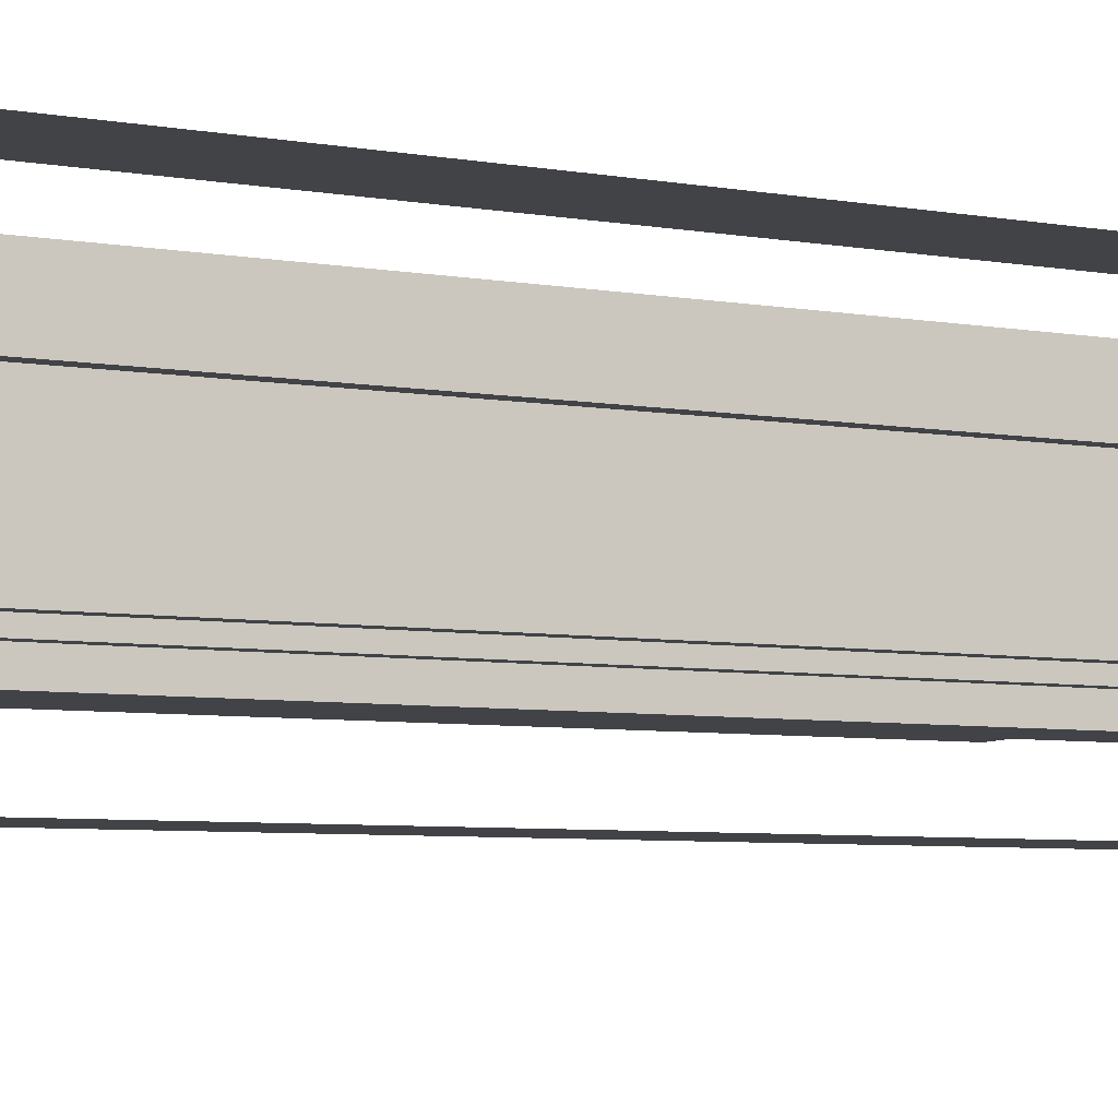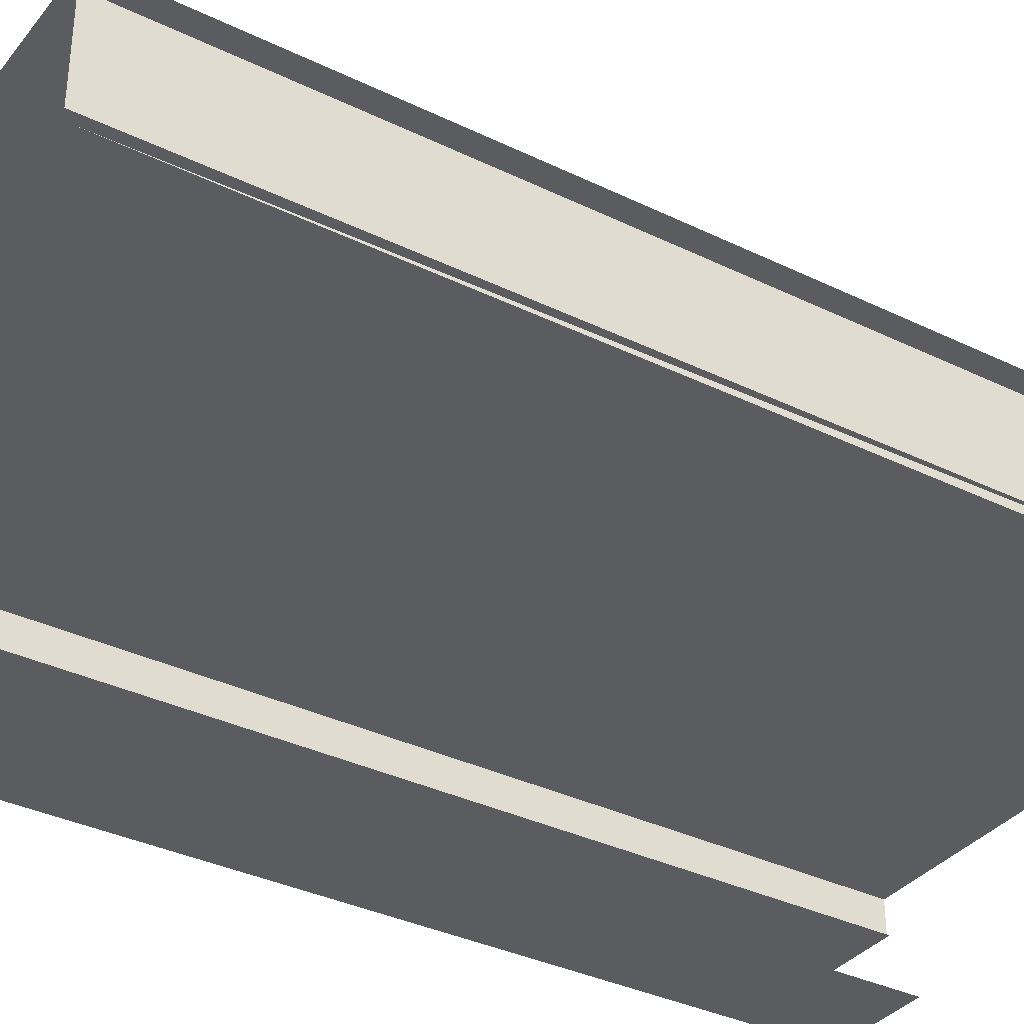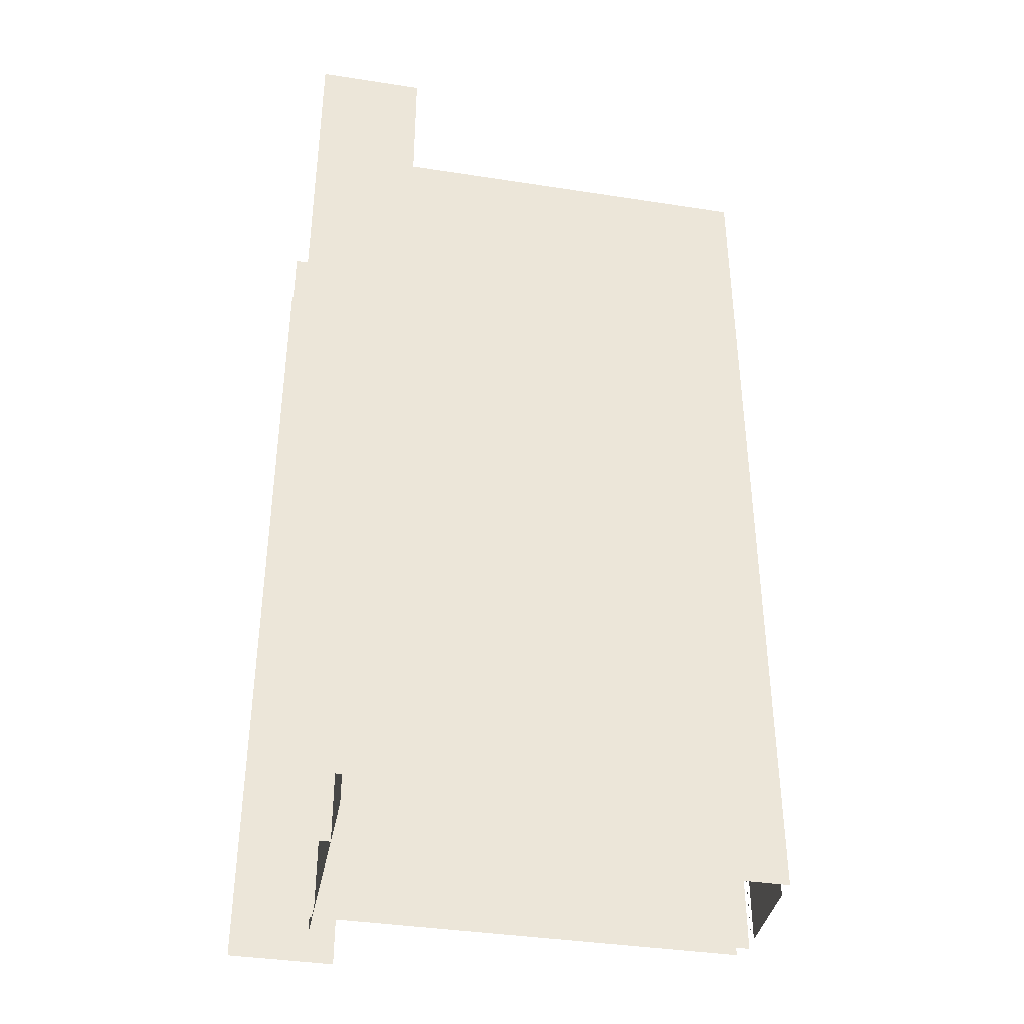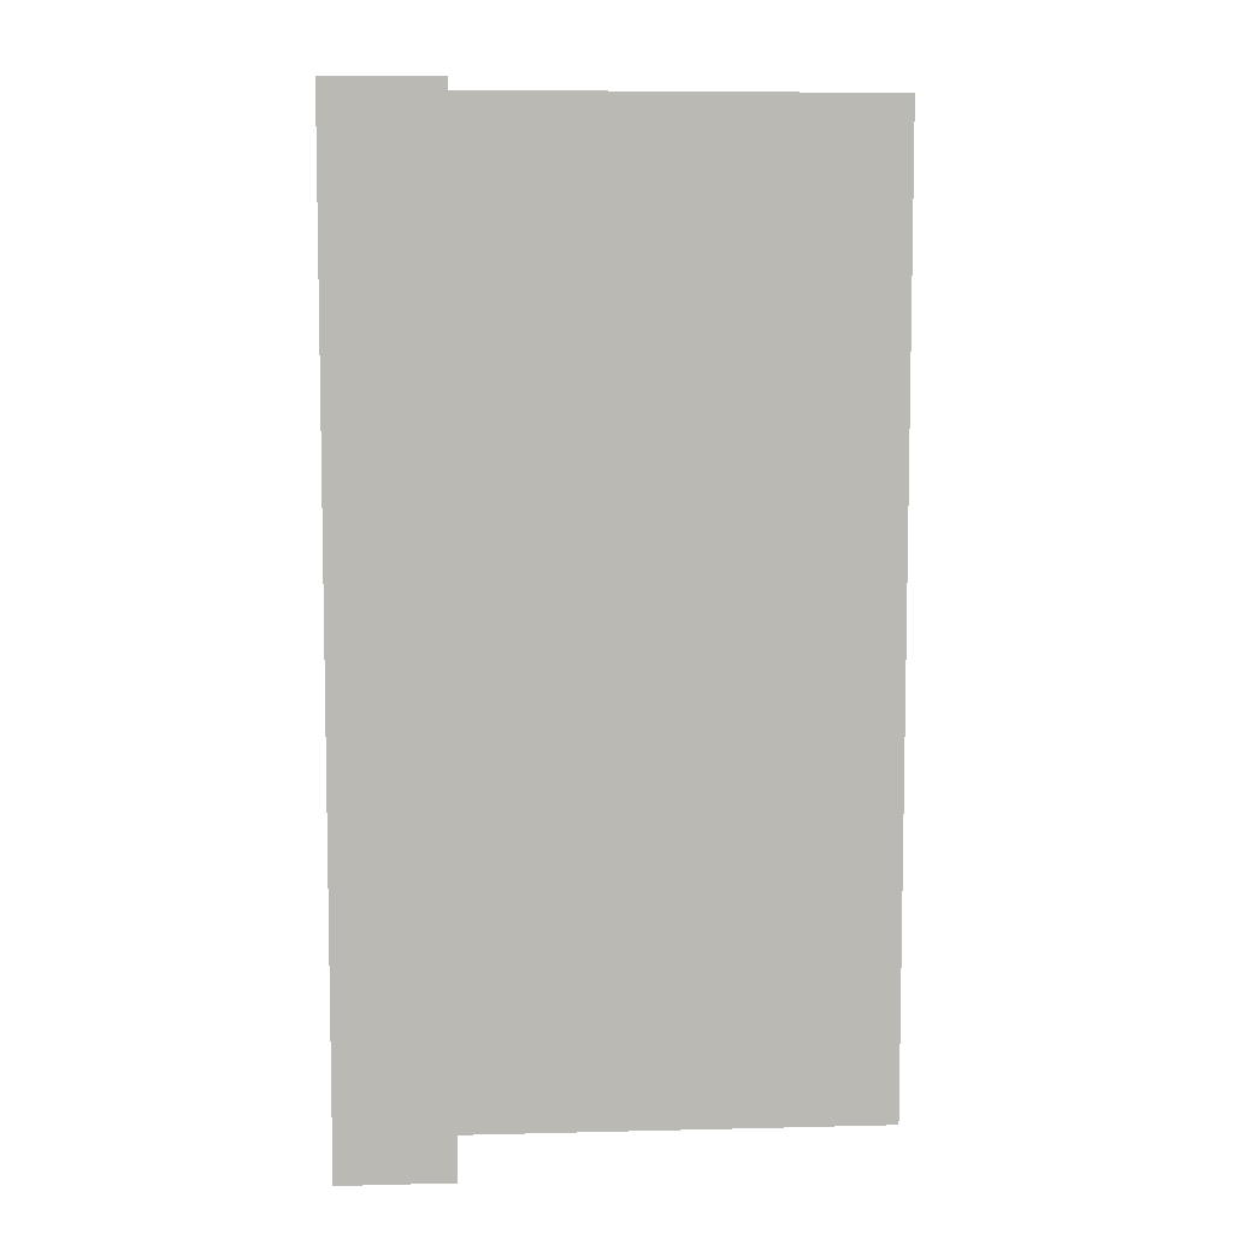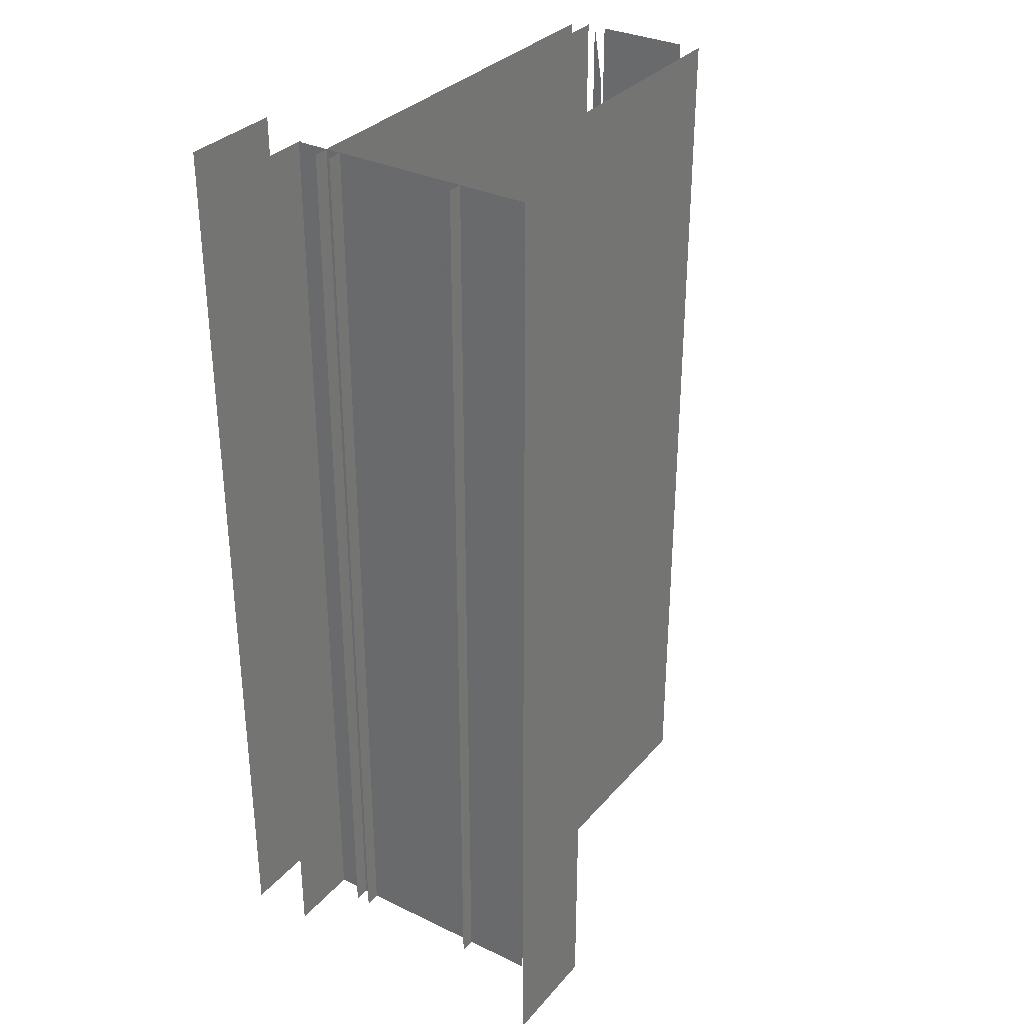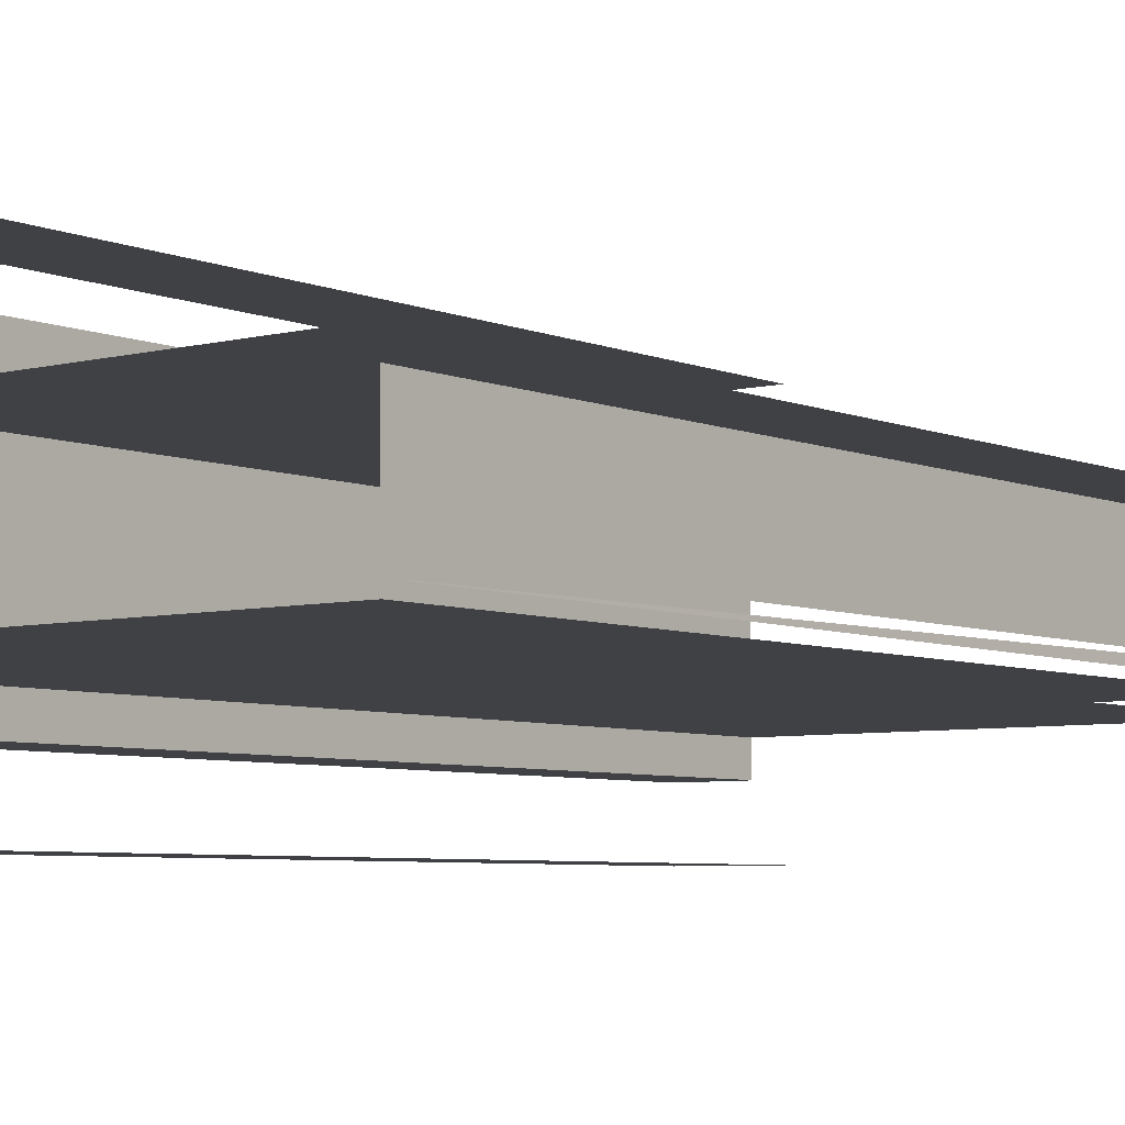
<metadata>
{"format":"obj","ext":"obj","renderer":"f3d","projection":"perspective","resolution":1024,"background":"white","views":[{"elev":-7.2,"azim":65.4,"up":"+Y"},{"elev":-35.2,"azim":-122.9,"up":"+Y"},{"elev":-38.7,"azim":169.0,"up":"+Z"},{"elev":7.3,"azim":176.1,"up":"+Z"},{"elev":32.4,"azim":123.7,"up":"+Z"},{"elev":-5.8,"azim":-141.8,"up":"+Y"}]}
</metadata>
<code>
g
v 2965 2316 -1.982e+04
v 2474 1897 -1.917e+04
v 2474 1883 -1.917e+04
v 2474 1787 -19230
v 2474 1770 -1.917e+04
v 2500 1709 -19364
v 2752 1710 -1.937e+04
v 2752 1710 -1.936e+04
v 2499 1711 -1.936e+04
v 2753 1710 -1.936e+04
v 2754 1753 -1.935e+04
v 2499 1753 -1.935e+04
v 2754 1711 -19364
v 2753 1710 -19364
v 2755 1753 -19364
v 2753 1732 -1.937e+04
v 2500 1732 -1.937e+04
v 2499 1732 -1.937e+04
v 2754 1732 -1.937e+04
v 2499 1710 -19364
v 2475 1831 -1.998e+04
v 2475 1831 -1.966e+04
v 2475 1832 -19853
v 2474 1890 -1.917e+04
v 2474 1777 -1.917e+04
v 2475 1877 -1.917e+04
v 2475 1790 -1.917e+04
v 2500 1710 -1.936e+04
v 2500 1710 -1.936e+04
v 2500 1710 -1.937e+04
v 2500 1710 -1.937e+04
v 2753 1710 -1.937e+04
v 2752 1709 -19364
v 2500 1732 -1.935e+04
v 2753 1711 -1.936e+04
v 2753 1732 -1.935e+04
v 2498 1711 -19364
v 2498 1753 -19364
v 2900 1755 -20045
v 2482 1755 -20045
v 2482 1755 -1.917e+04
v 2718 1755 -1.917e+04
v 2900 1770 -20045
v 2474 1770 -20045
v 2474 1897 -20045
v 2900 1897 -20045
v 2900 1897 -1.917e+04
v 2636 1897 -1.917e+04
v 2955 1724 -20045
v 2885 1724 -20045
v 2885 1724 -1.917e+04
v 2955 1724 -1.917e+04
v 2955 2010 -20045
v 2955 2010 -1.917e+04
v 2885 1724 -20045
v 2885 1964 -20045
v 2885 1964 -1.917e+04
v 2885 1724 -1.917e+04
v 2881 1969 -20045
v 2881 1969 -1.917e+04
v 2866 1983 -20045
v 2866 1983 -1.917e+04
v 2854 2001 -20045
v 2854 2001 -1.917e+04
v 2882 1724 -20045
v 2955 1724 -20045
v 2955 1724 -1.917e+04
v 2882 1724 -1.917e+04
v 2955 1662 -20045
v 2854 1662 -20045
v 2854 1662 -1.917e+04
v 2955 1662 -1.917e+04
v 2882 1716 -20045
v 2882 1716 -1.917e+04
v 2880 1703 -20045
v 2880 1703 -1.917e+04
v 2866 1689 -20045
v 2866 1689 -1.917e+04
v 2854 1672 -20045
v 2854 1672 -1.917e+04
v 2900 1755 -1.917e+04
v 2482 1763 -20045
v 2482 1763 -1.917e+04
v 2475 1790 -1.917e+04
v 2474 1880 -20045
v 2474 1779 -20045
v 2900 1770 -1.917e+04
v 2474 1890 -20045
v 2475 1789 -2.004e+04
v 2475 1878 -20045
v 2475 1831 -20045
v 2854 2010 -20045
v 2854 2010 -1.917e+04
g u2NEBuild11
f 42 40 41
f 43 44 5
f 48 46 47
f 52 50 51
f 58 56 57
f 66 68 65
f 72 70 71
f 90 27 89
f 2 45 48
f 53 93 92
f 87 43 5
f 54 93 53
f 26 27 90
f 4 25 86
f 42 81 39
f 69 70 72
f 67 68 66
f 55 56 58
f 49 50 52
f 45 46 48
f 39 40 42

</code>
